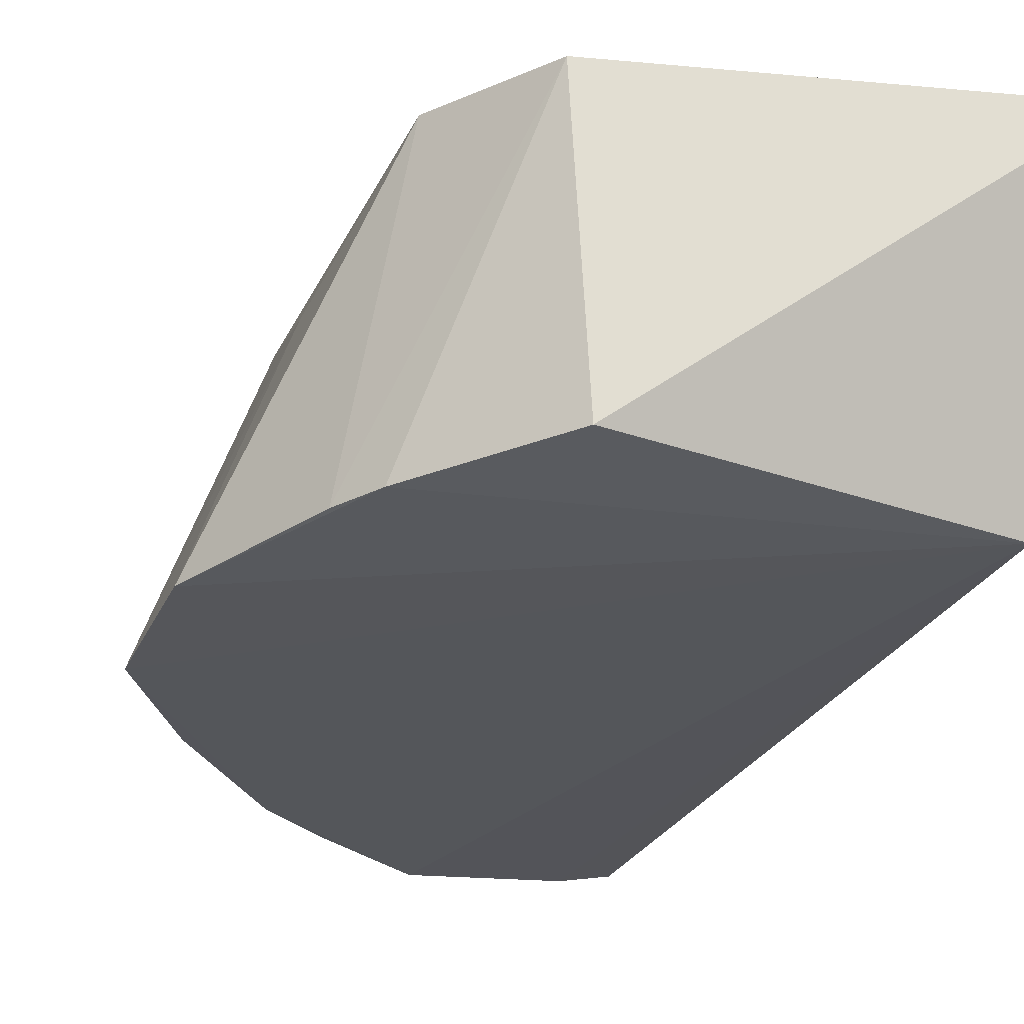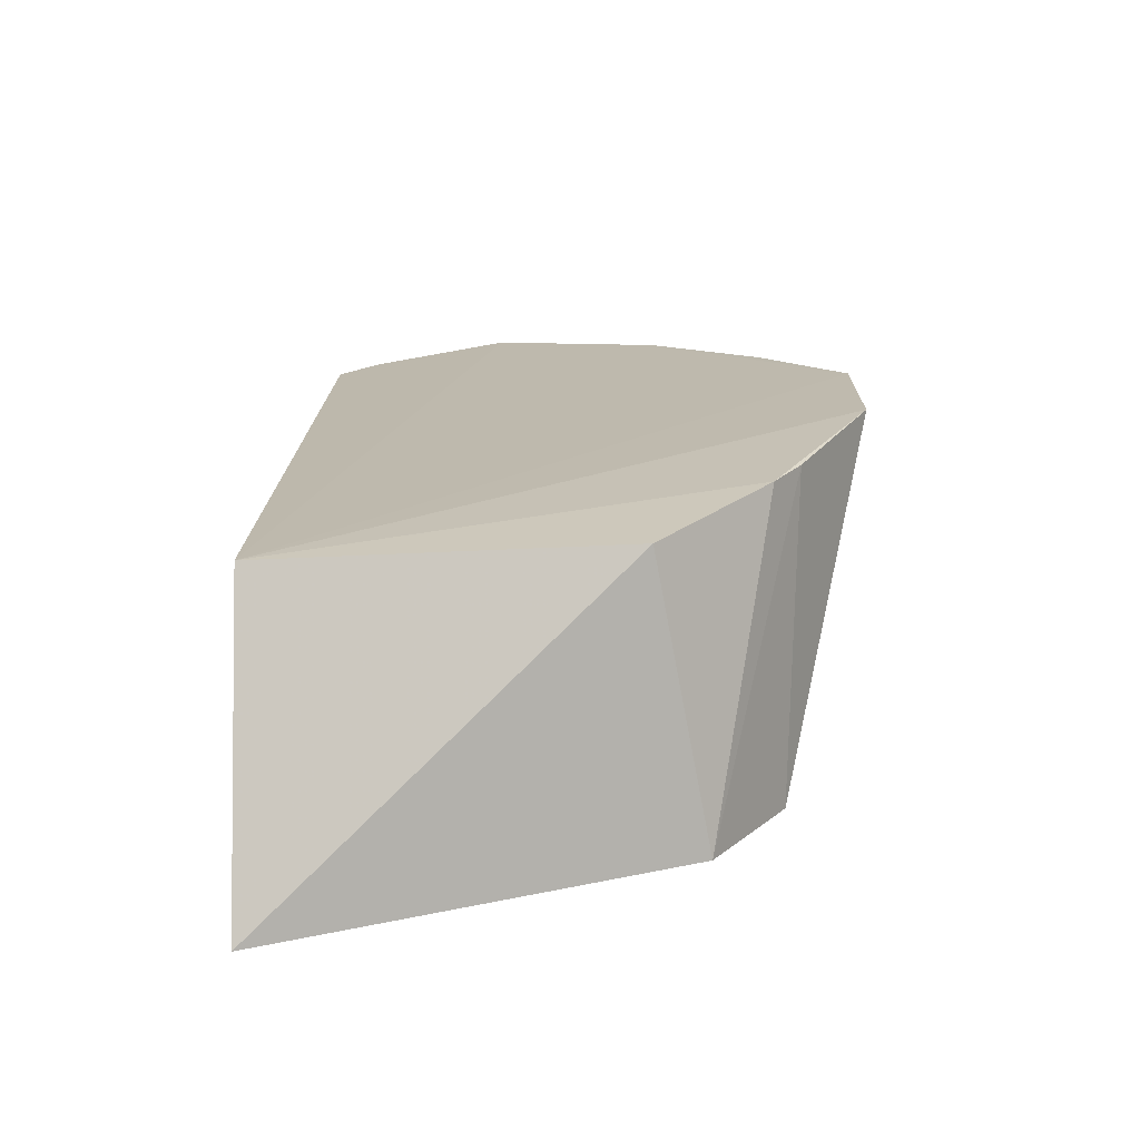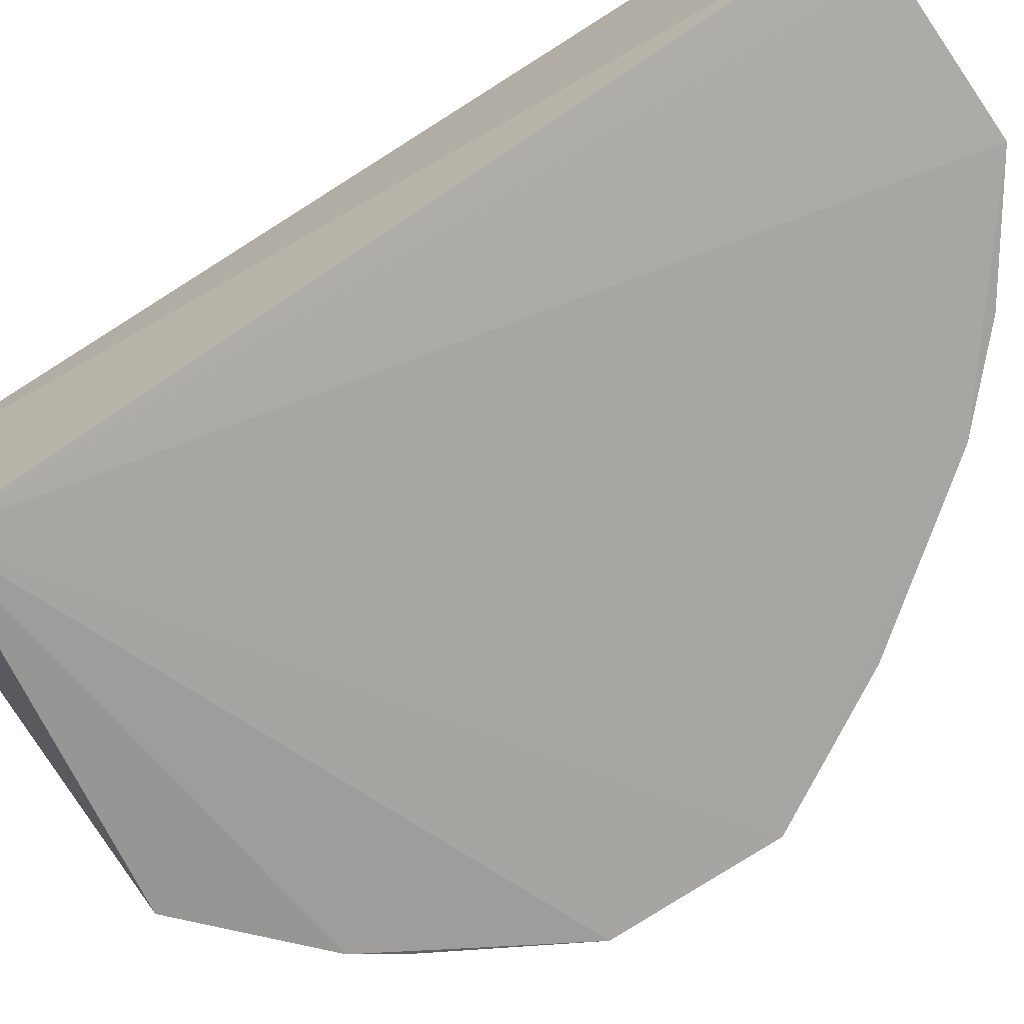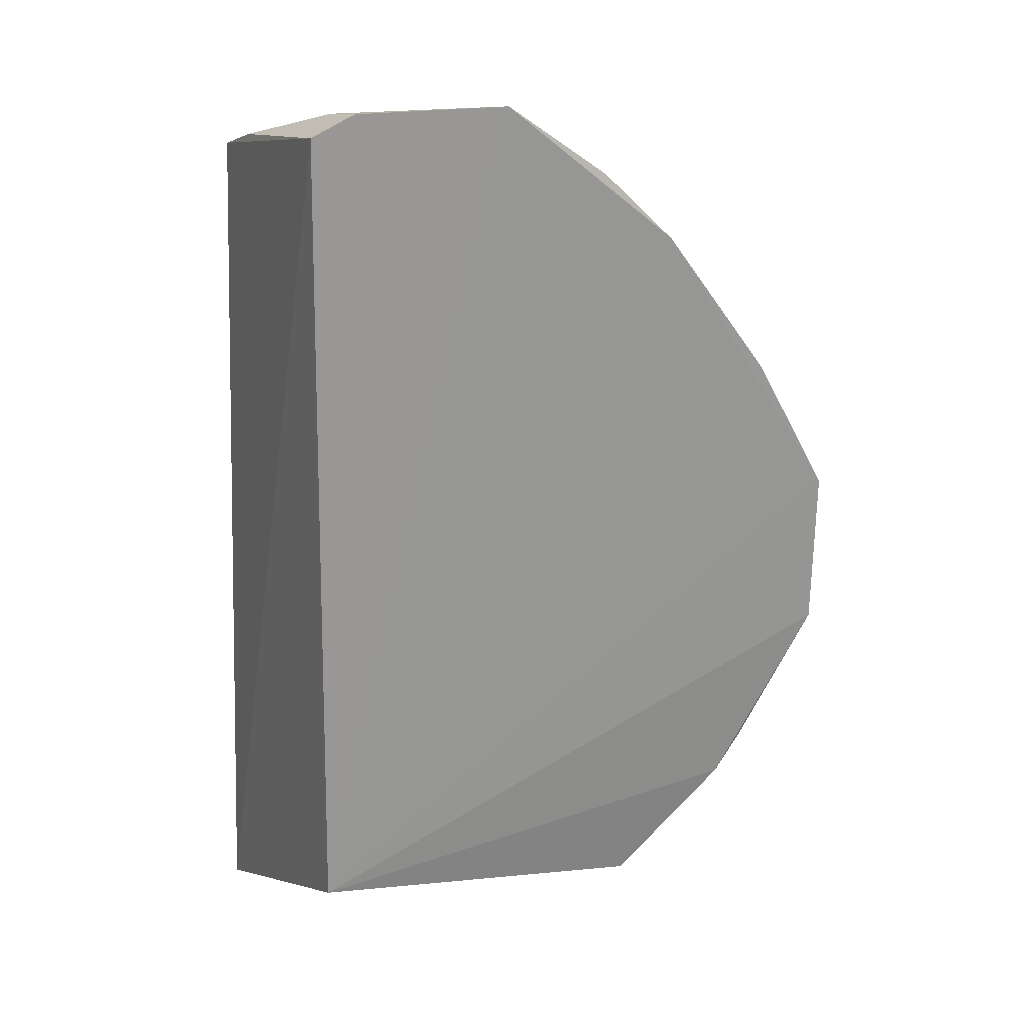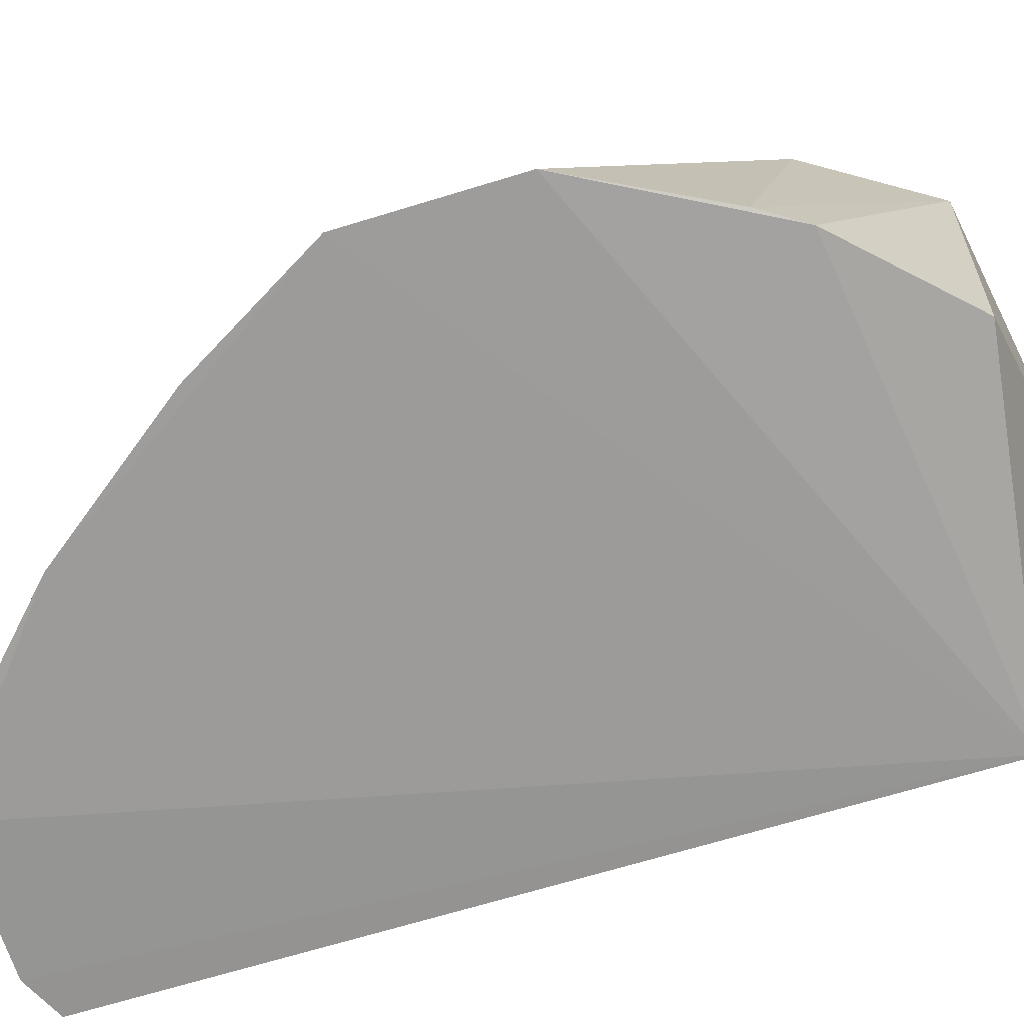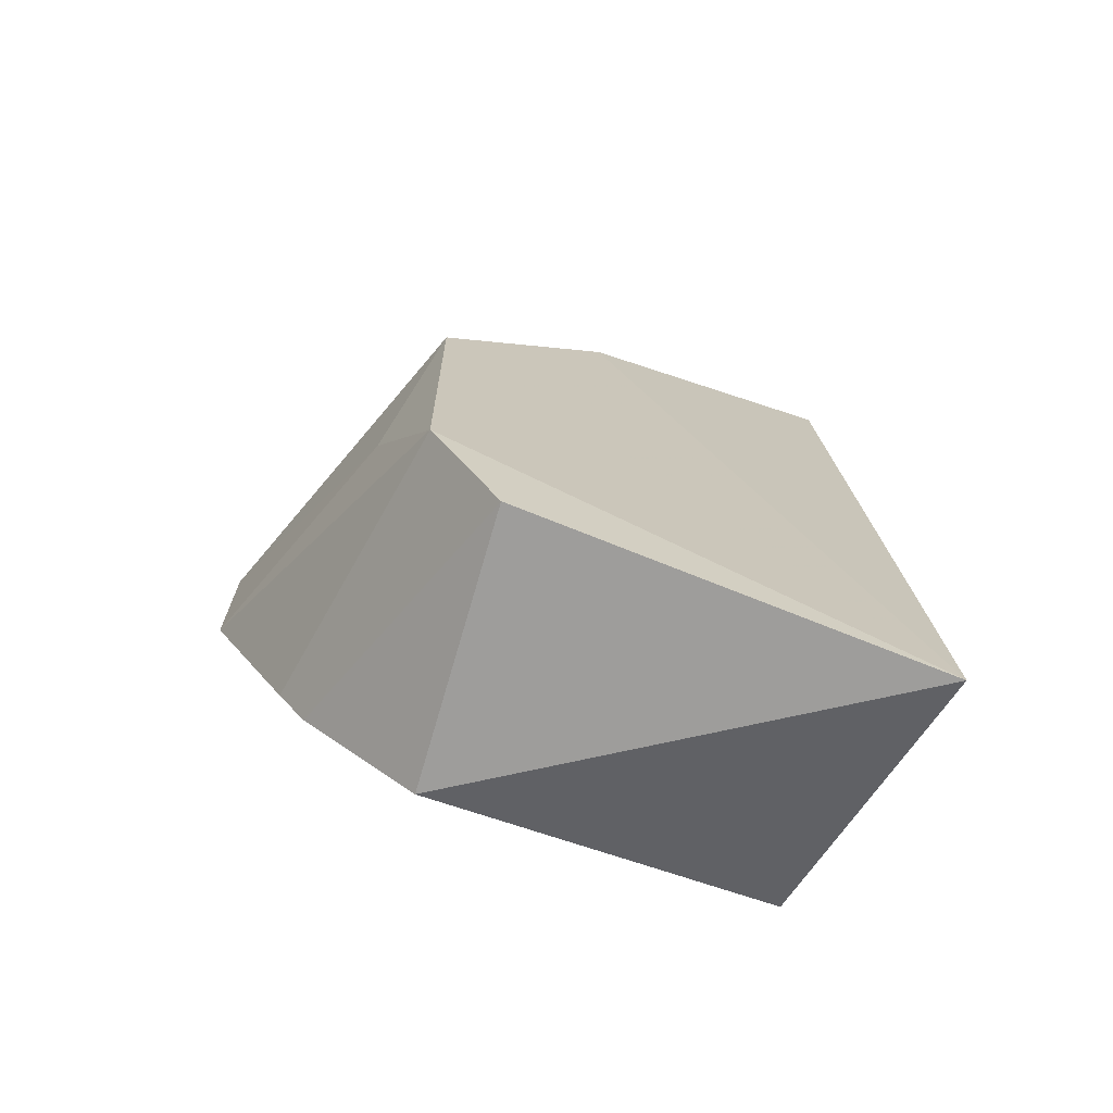
<metadata>
{"format":"obj","ext":"obj","renderer":"f3d","projection":"perspective","resolution":1024,"background":"white","views":[{"elev":-25.3,"azim":-19.2,"up":"+Z"},{"elev":-74.1,"azim":-173.5,"up":"+Y"},{"elev":-73.6,"azim":124.5,"up":"+Z"},{"elev":21.1,"azim":158.2,"up":"+Y"},{"elev":-70.8,"azim":-72.7,"up":"+Z"},{"elev":-72.8,"azim":-20.4,"up":"+Y"}]}
</metadata>
<code>
v 0.02327 -0.1633 -0.2367
v 0.01129 -0.1108 -0.3561
v 0.007189 0.2158 -0.3564
v -0.07086 0.2236 -0.3616
v -0.2163 -0.01428 -0.3623
v -0.009991 0.2238 -0.3576
v -0.1303 -0.1316 -0.3516
v -0.1696 0.06595 -0.2364
v -0.217 0.05058 -0.3634
v -0.1746 -0.0876 -0.357
v 0.01073 0.1938 -0.2403
v -0.1416 0.1658 -0.3628
v -0.1823 -0.01629 -0.2686
v -0.009621 0.2192 -0.3274
v -0.09966 0.1529 -0.2366
v -0.1858 0.1062 -0.3631
v -0.1677 -0.09043 -0.2367
v -0.04271 0.202 -0.2721
v 0.009009 0.2027 -0.2702
v -0.1128 0.1938 -0.3612
v -0.1857 -0.07072 -0.3576
v -0.1389 -0.137 -0.2398
v -0.05957 0.2186 -0.3324
v -0.04394 0.1893 -0.2427
v -0.09588 0.1905 -0.3185
v -0.1102 0.1909 -0.348
v -0.06968 0.1761 -0.2403
v -0.08319 0.1734 -0.2566
v -0.06893 0.2025 -0.3037
v -0.06951 0.2195 -0.3483
f 1 2 3
f 6 3 2
f 6 2 4
f 7 2 1
f 9 4 2
f 9 2 5
f 10 5 2
f 10 2 7
f 11 1 3
f 12 4 9
f 13 9 5
f 13 8 9
f 14 6 4
f 15 8 1
f 15 1 11
f 15 12 8
f 16 12 9
f 16 9 8
f 16 8 12
f 17 13 5
f 17 1 8
f 17 8 13
f 18 11 14
f 19 14 11
f 19 11 3
f 19 3 6
f 19 6 14
f 20 4 12
f 21 17 5
f 21 5 10
f 22 10 7
f 22 7 1
f 22 1 17
f 22 21 10
f 22 17 21
f 23 18 14
f 23 14 4
f 24 11 18
f 25 4 20
f 26 20 12
f 26 12 15
f 26 25 20
f 26 15 25
f 27 15 11
f 27 11 24
f 27 24 18
f 28 27 25
f 28 25 15
f 28 15 27
f 29 25 27
f 29 27 18
f 29 18 23
f 30 29 23
f 30 23 4
f 30 4 25
f 30 25 29

</code>
